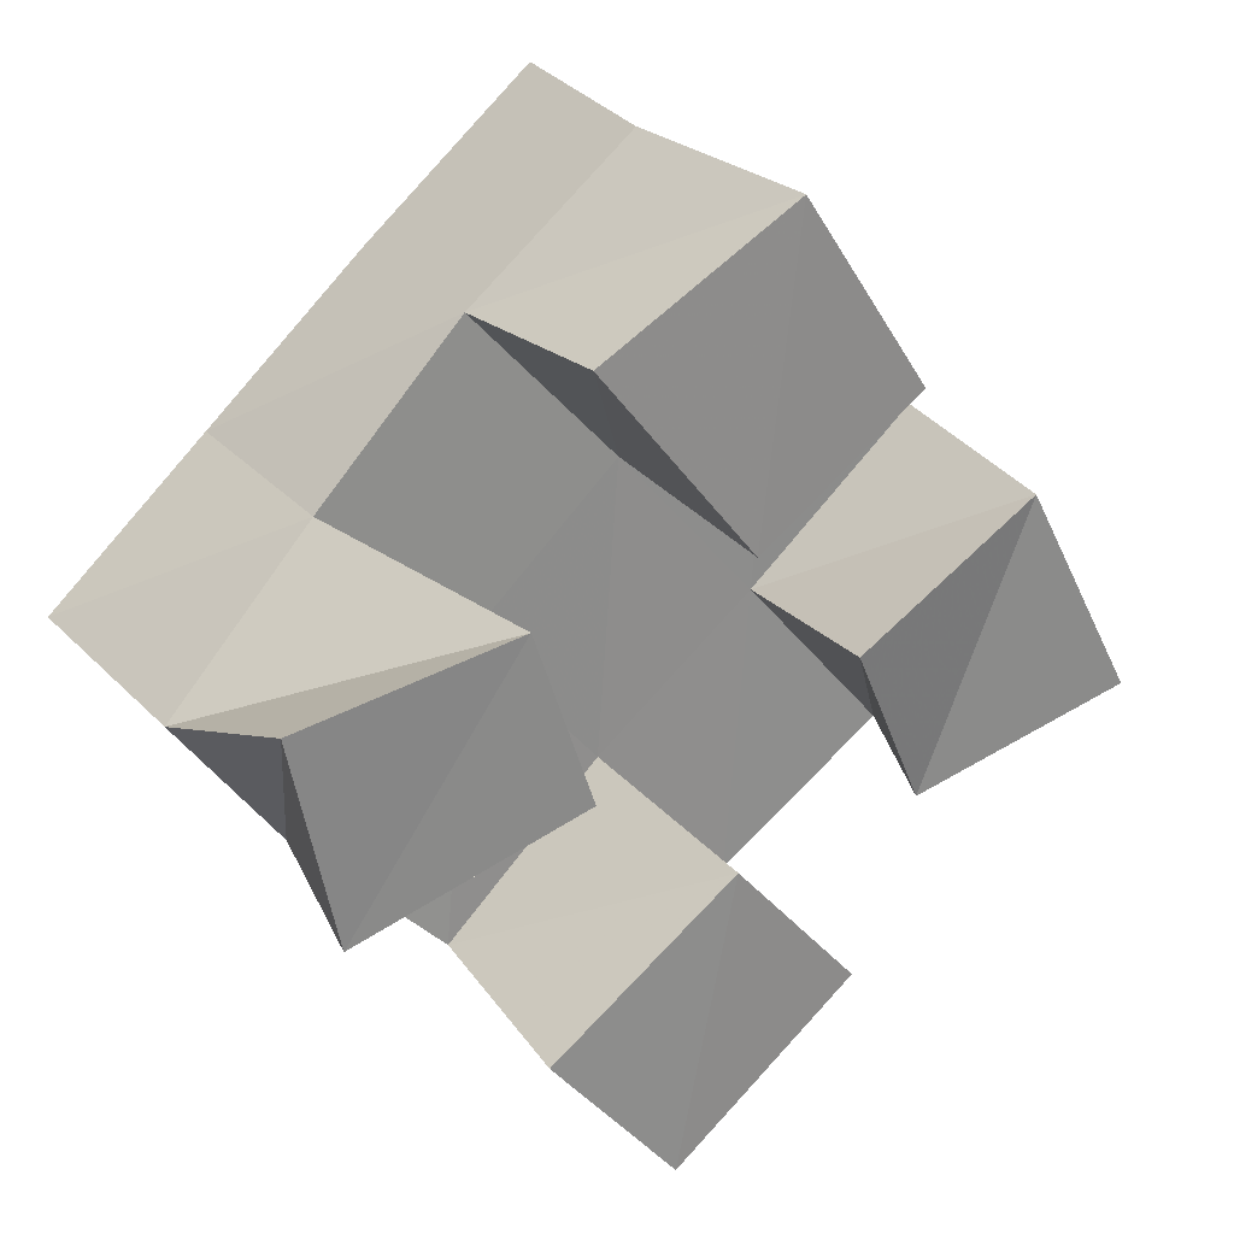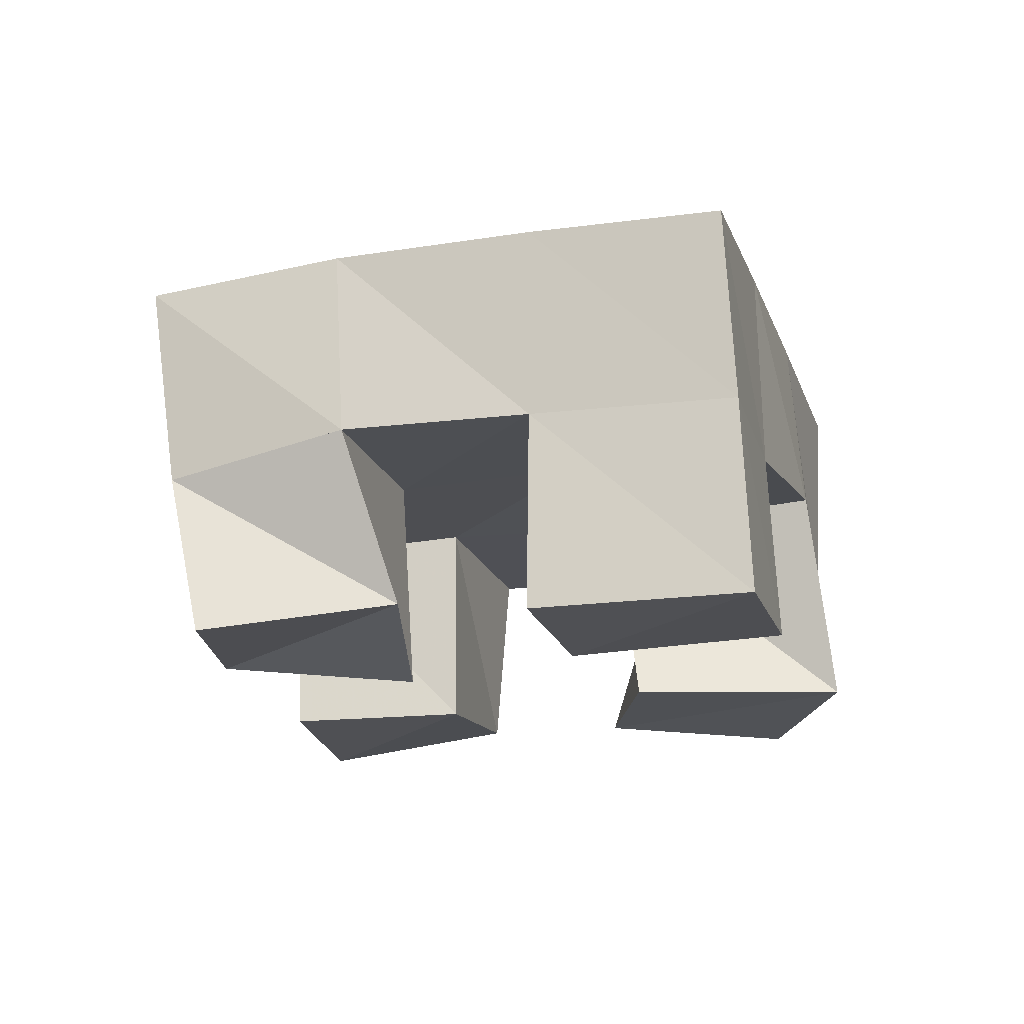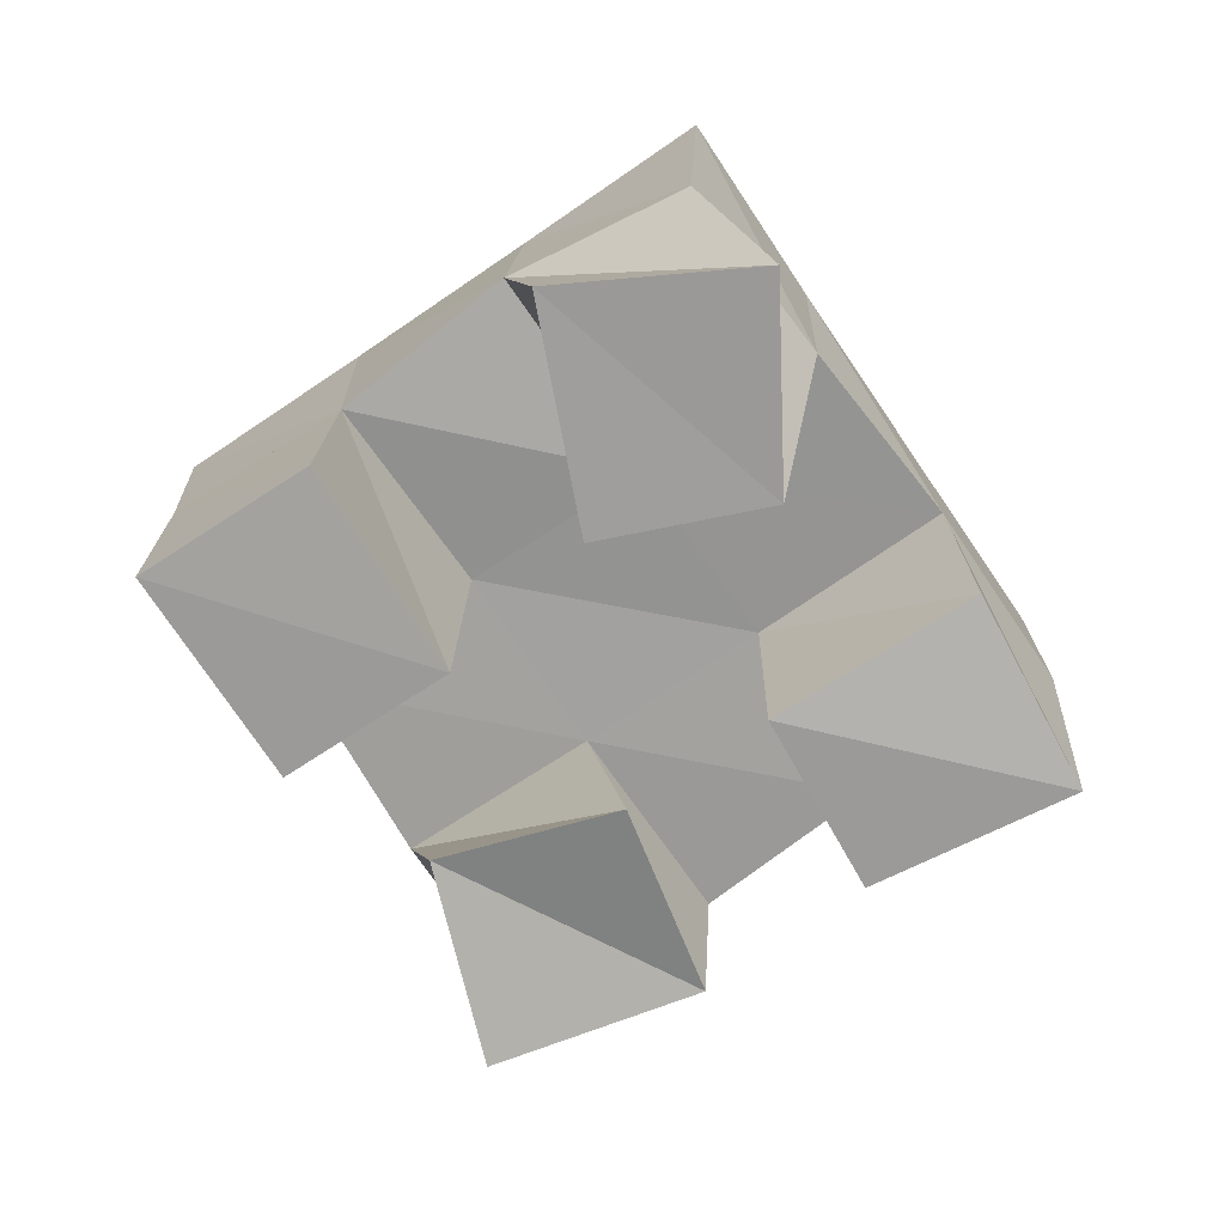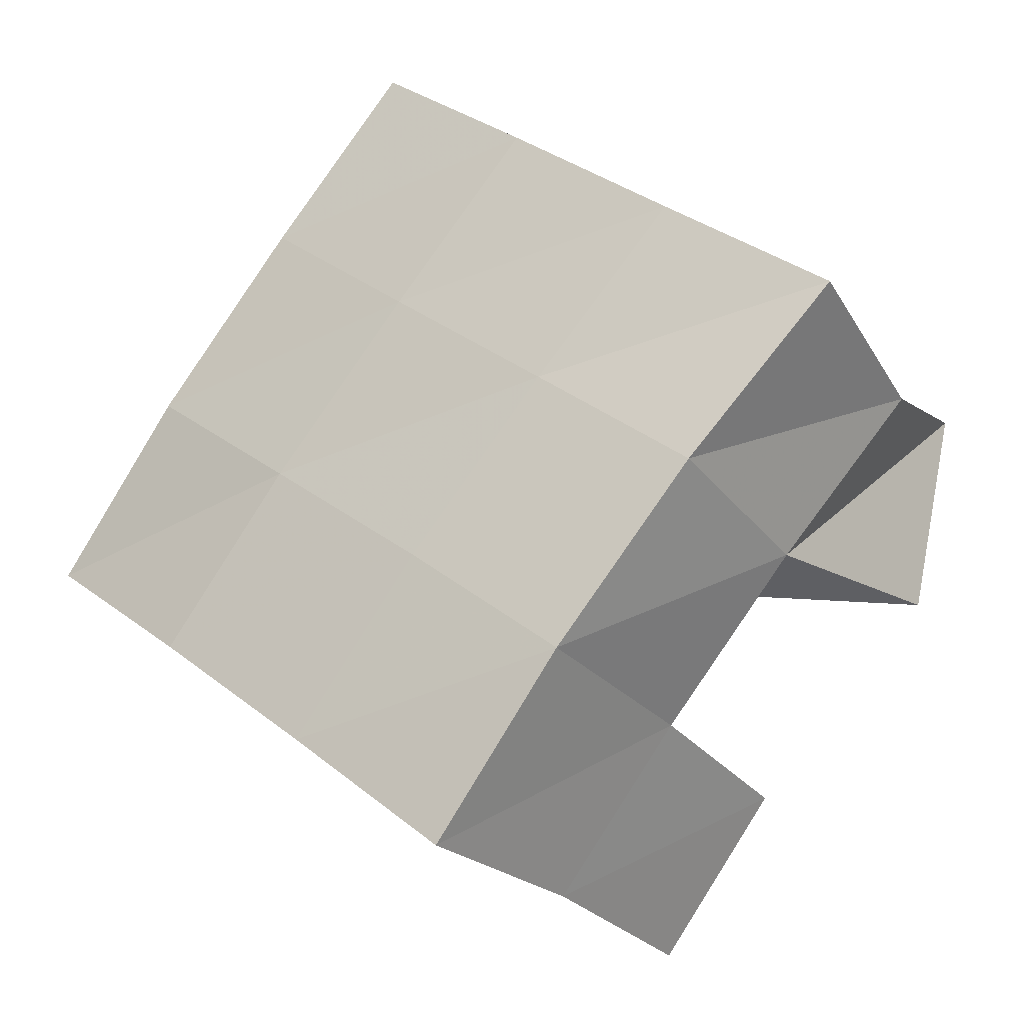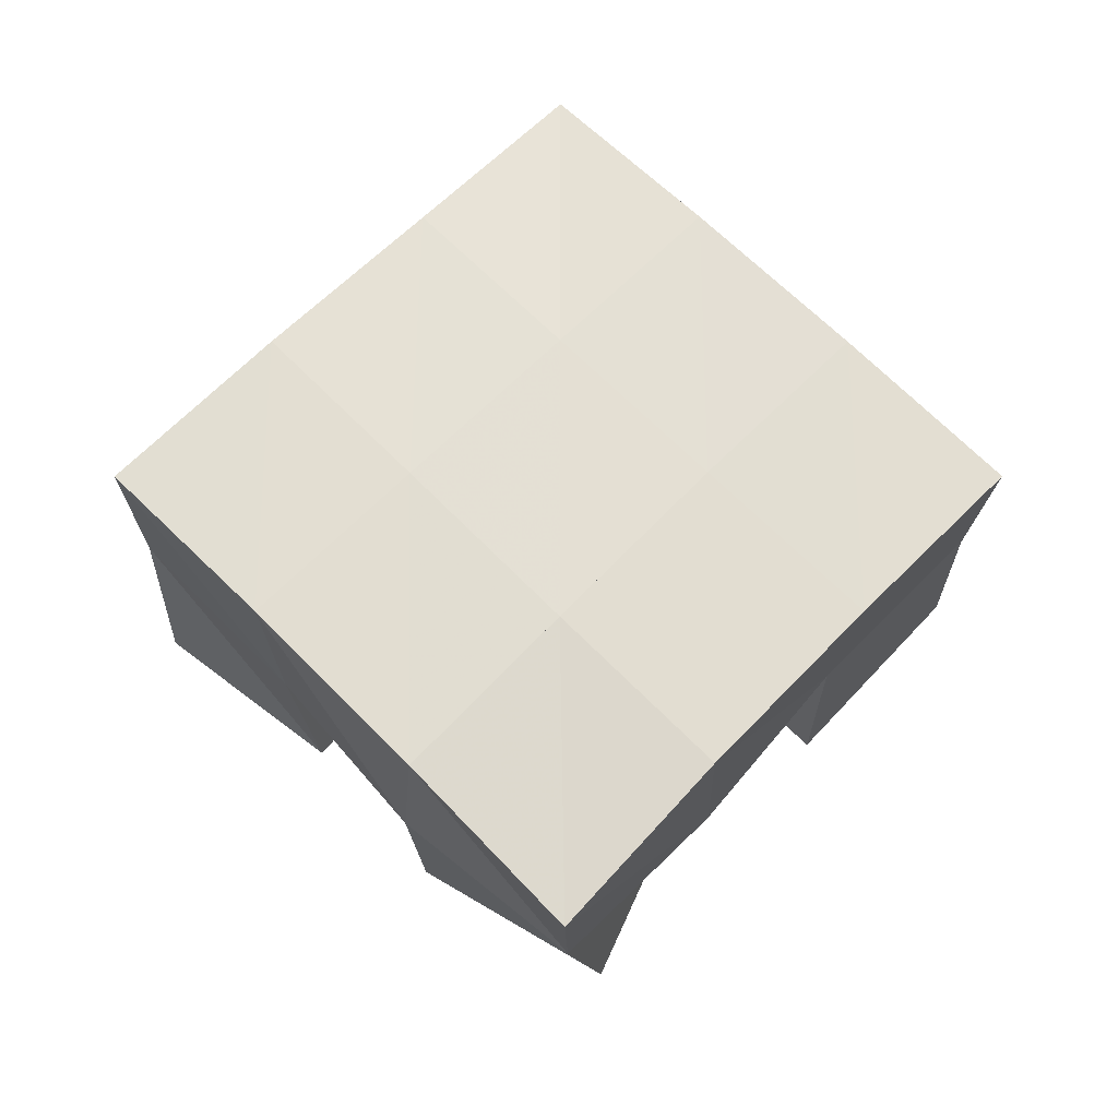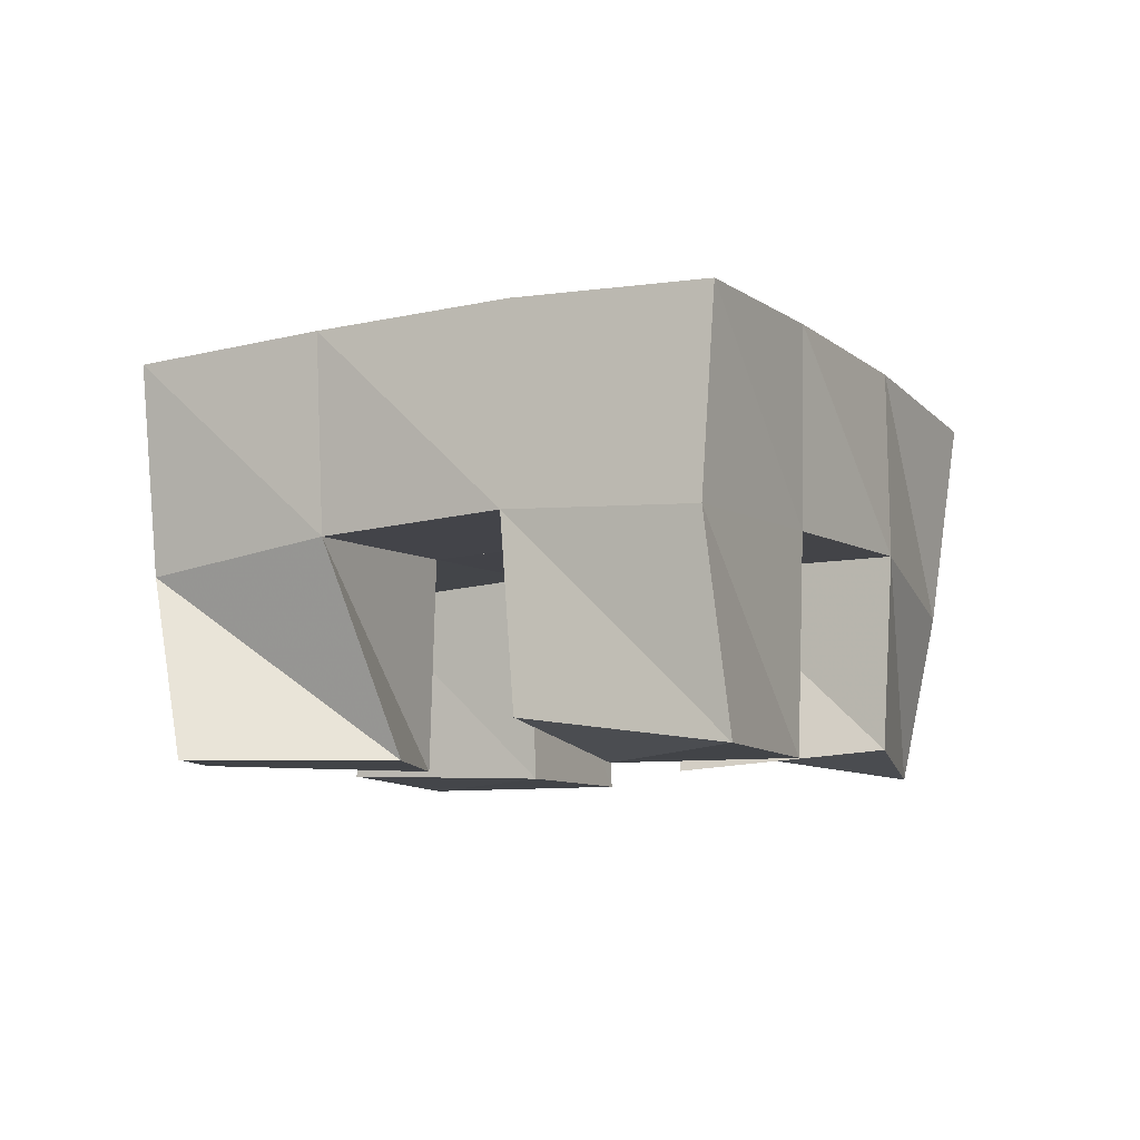
<metadata>
{"format":"obj","ext":"obj","renderer":"f3d","projection":"perspective","resolution":1024,"background":"white","views":[{"elev":26.7,"azim":-30.0,"up":"+Z"},{"elev":-19.2,"azim":155.3,"up":"+Y"},{"elev":-69.3,"azim":-96.8,"up":"+Y"},{"elev":-28.3,"azim":-149.7,"up":"+Z"},{"elev":66.3,"azim":94.0,"up":"+Y"},{"elev":-8.1,"azim":-13.0,"up":"+Y"}]}
</metadata>
<code>
v 0.4907 0.1 0.183
v 0.4855 0.1452 0.1653
v 0.5016 0.1017 0.133
v 0.5134 0.1549 0.1263
v 0.5419 0.1 0.1912
v 0.5215 0.1513 0.1992
v 0.5556 0.1 0.15
v 0.5548 0.1521 0.1633
v 0.6166 0.1 0.1666
v 0.6236 0.1518 0.1581
v 0.6382 0.1078 0.1243
v 0.6566 0.1503 0.1186
v 0.6621 0.1044 0.1905
v 0.6638 0.1522 0.1931
v 0.6853 0.1 0.1426
v 0.6911 0.1421 0.151
v 0.5592 0.1068 0.2376
v 0.5567 0.1533 0.2342
v 0.5915 0.1 0.1948
v 0.5918 0.154 0.1956
v 0.6002 0.1 0.2664
v 0.5939 0.1508 0.2666
v 0.6295 0.1 0.2222
v 0.6296 0.1522 0.2267
v 0.5456 0.102 0.09048
v 0.5472 0.15 0.09255
v 0.5746 0.1 0.0554
v 0.5768 0.1496 0.05603
v 0.5887 0.1 0.1246
v 0.5862 0.1533 0.1263
v 0.6179 0.1 0.09039
v 0.6173 0.1508 0.09021
v 0.4811 0.1971 0.1675
v 0.5153 0.2015 0.13
v 0.5196 0.2001 0.1996
v 0.5531 0.2015 0.1625
v 0.5586 0.2018 0.2332
v 0.592 0.2021 0.1959
v 0.597 0.2001 0.2668
v 0.6297 0.2008 0.2288
v 0.5488 0.2018 0.09201
v 0.5867 0.2017 0.1247
v 0.6262 0.2012 0.1575
v 0.6645 0.1991 0.1894
v 0.5812 0.1983 0.05368
v 0.6192 0.1992 0.08636
v 0.6588 0.1984 0.1196
v 0.6982 0.1933 0.1514
f 1 2 4
f 3 1 4
f 2 6 8
f 4 2 8
f 6 5 7
f 8 6 7
f 5 1 3
f 7 5 3
f 8 7 3
f 4 8 3
f 2 1 5
f 6 2 5
f 9 10 12
f 11 9 12
f 10 14 16
f 12 10 16
f 14 13 15
f 16 14 15
f 13 9 11
f 15 13 11
f 16 15 11
f 12 16 11
f 10 9 13
f 14 10 13
f 17 18 20
f 19 17 20
f 18 22 24
f 20 18 24
f 22 21 23
f 24 22 23
f 21 17 19
f 23 21 19
f 24 23 19
f 20 24 19
f 18 17 21
f 22 18 21
f 25 26 28
f 27 25 28
f 26 30 32
f 28 26 32
f 30 29 31
f 32 30 31
f 29 25 27
f 31 29 27
f 32 31 27
f 28 32 27
f 26 25 29
f 30 26 29
f 2 33 34
f 4 2 34
f 33 35 36
f 34 33 36
f 35 6 8
f 36 35 8
f 6 2 4
f 8 6 4
f 36 8 4
f 34 36 4
f 33 2 6
f 35 33 6
f 6 35 36
f 8 6 36
f 35 37 38
f 36 35 38
f 37 18 20
f 38 37 20
f 18 6 8
f 20 18 8
f 38 20 8
f 36 38 8
f 35 6 18
f 37 35 18
f 18 37 38
f 20 18 38
f 37 39 40
f 38 37 40
f 39 22 24
f 40 39 24
f 22 18 20
f 24 22 20
f 40 24 20
f 38 40 20
f 37 18 22
f 39 37 22
f 4 34 41
f 26 4 41
f 34 36 42
f 41 34 42
f 36 8 30
f 42 36 30
f 8 4 26
f 30 8 26
f 42 30 26
f 41 42 26
f 34 4 8
f 36 34 8
f 8 36 42
f 30 8 42
f 36 38 43
f 42 36 43
f 38 20 10
f 43 38 10
f 20 8 30
f 10 20 30
f 43 10 30
f 42 43 30
f 36 8 20
f 38 36 20
f 20 38 43
f 10 20 43
f 38 40 44
f 43 38 44
f 40 24 14
f 44 40 14
f 24 20 10
f 14 24 10
f 44 14 10
f 43 44 10
f 38 20 24
f 40 38 24
f 26 41 45
f 28 26 45
f 41 42 46
f 45 41 46
f 42 30 32
f 46 42 32
f 30 26 28
f 32 30 28
f 46 32 28
f 45 46 28
f 41 26 30
f 42 41 30
f 30 42 46
f 32 30 46
f 42 43 47
f 46 42 47
f 43 10 12
f 47 43 12
f 10 30 32
f 12 10 32
f 47 12 32
f 46 47 32
f 42 30 10
f 43 42 10
f 10 43 47
f 12 10 47
f 43 44 48
f 47 43 48
f 44 14 16
f 48 44 16
f 14 10 12
f 16 14 12
f 48 16 12
f 47 48 12
f 43 10 14
f 44 43 14

</code>
